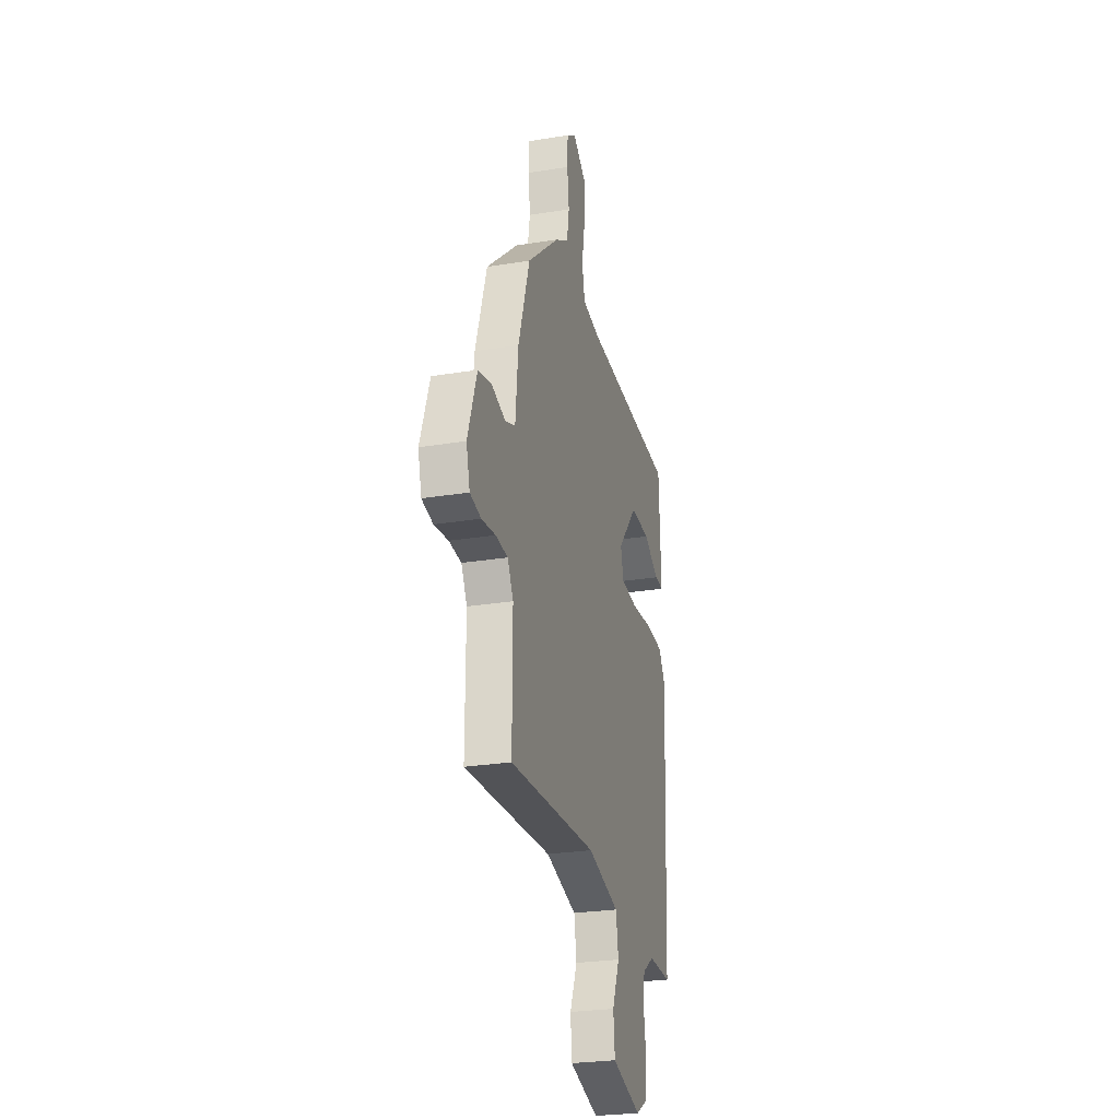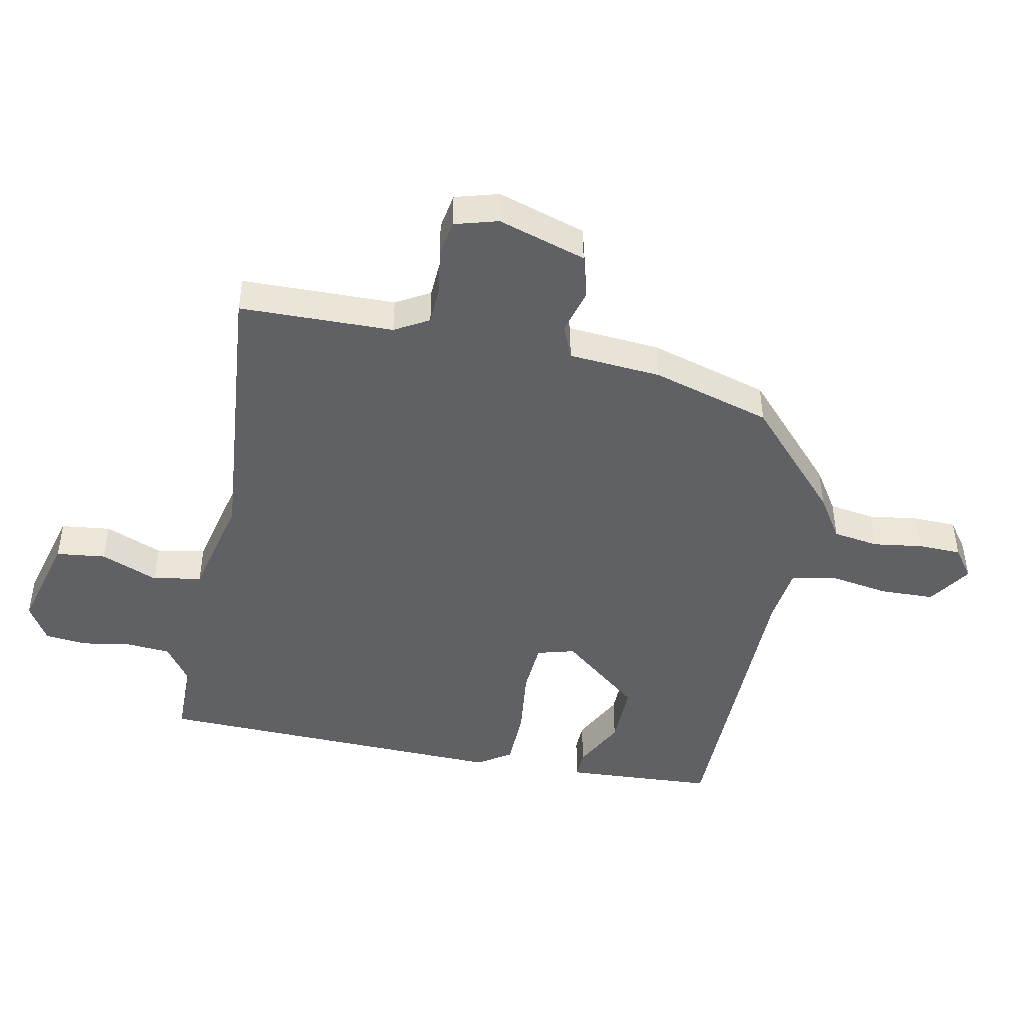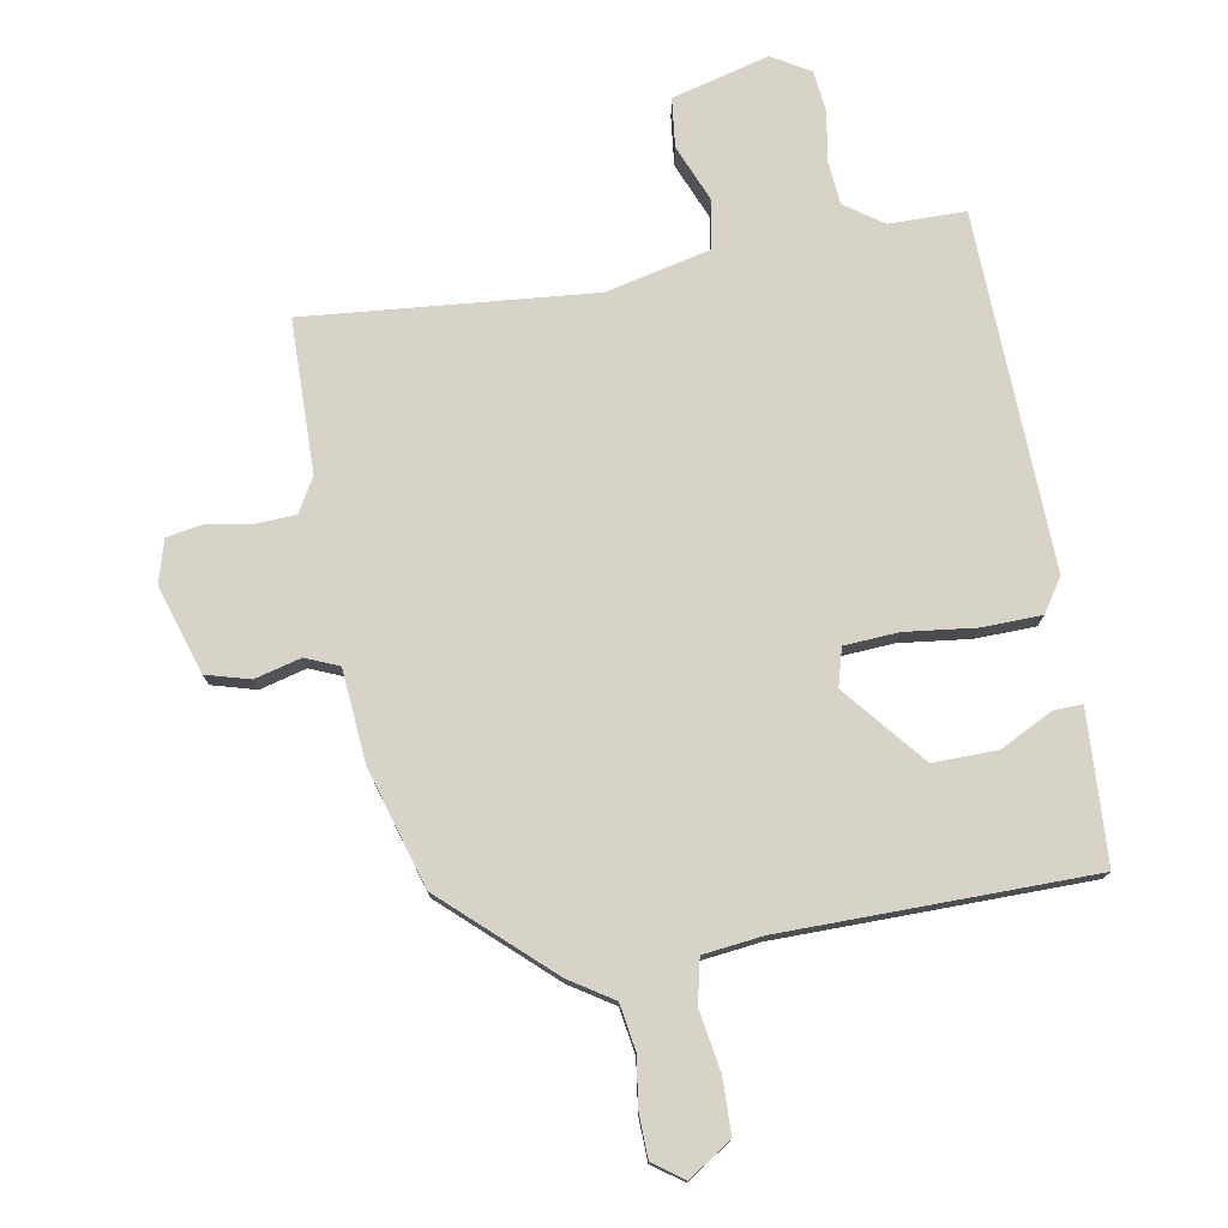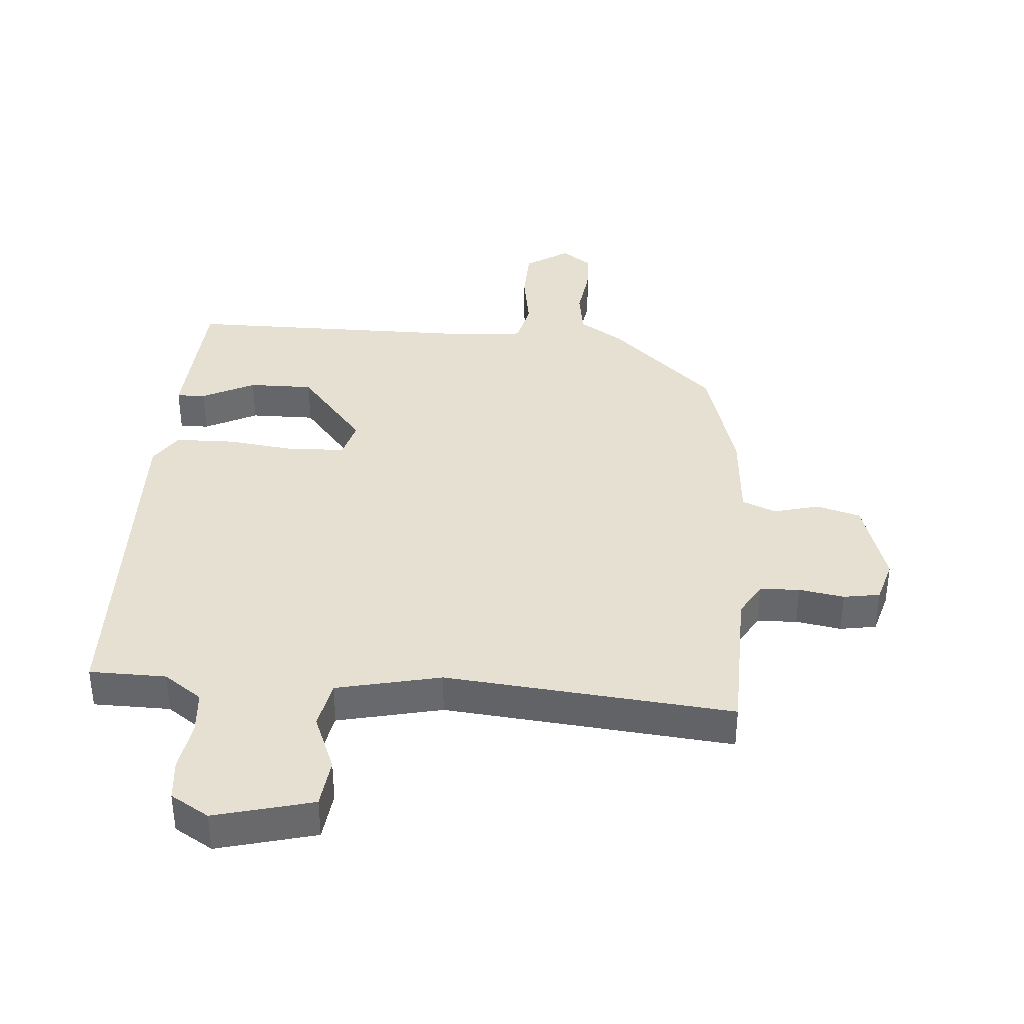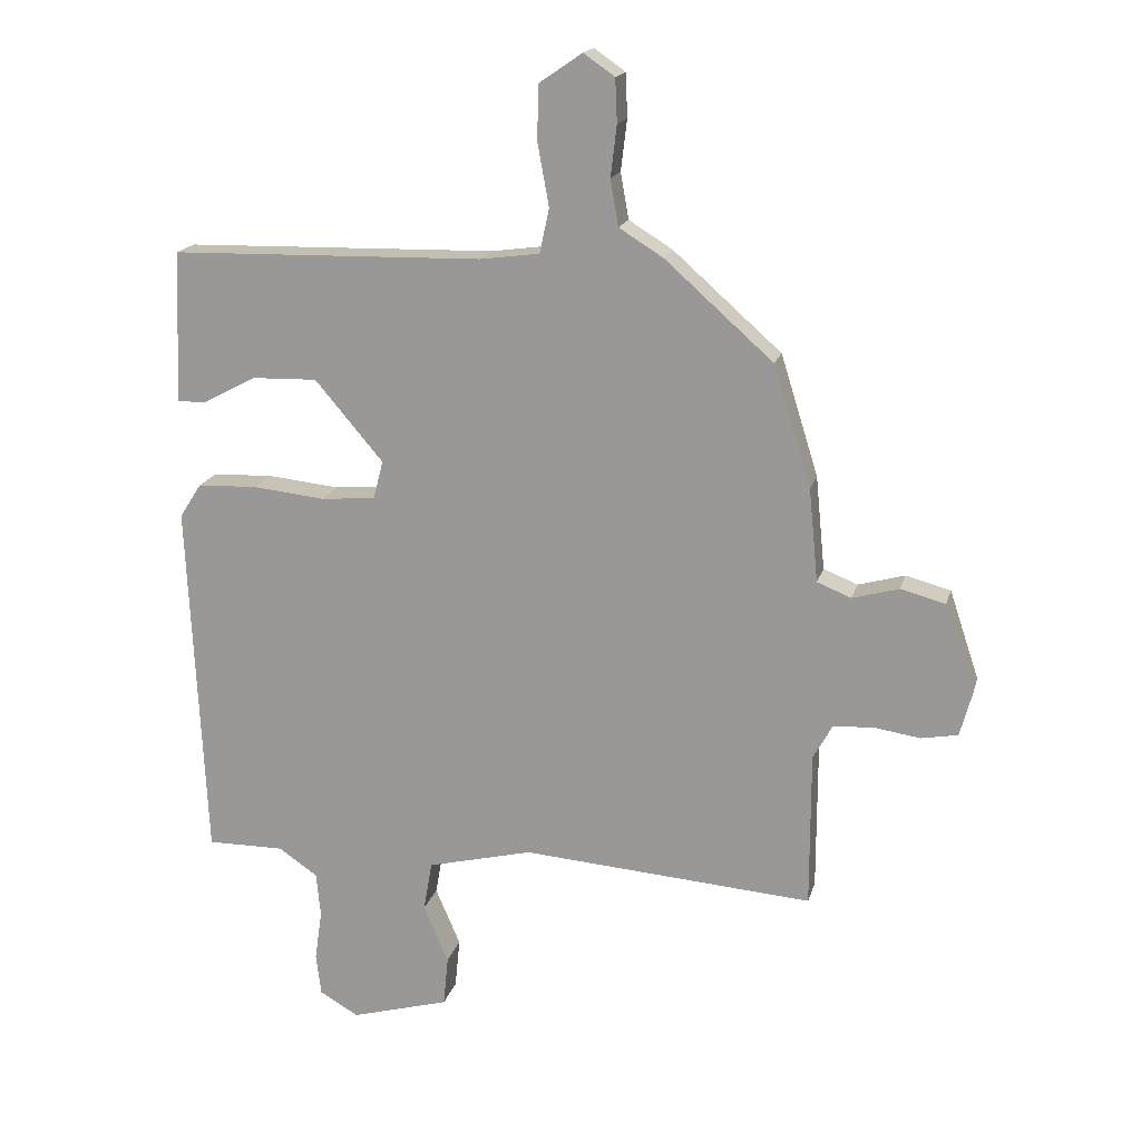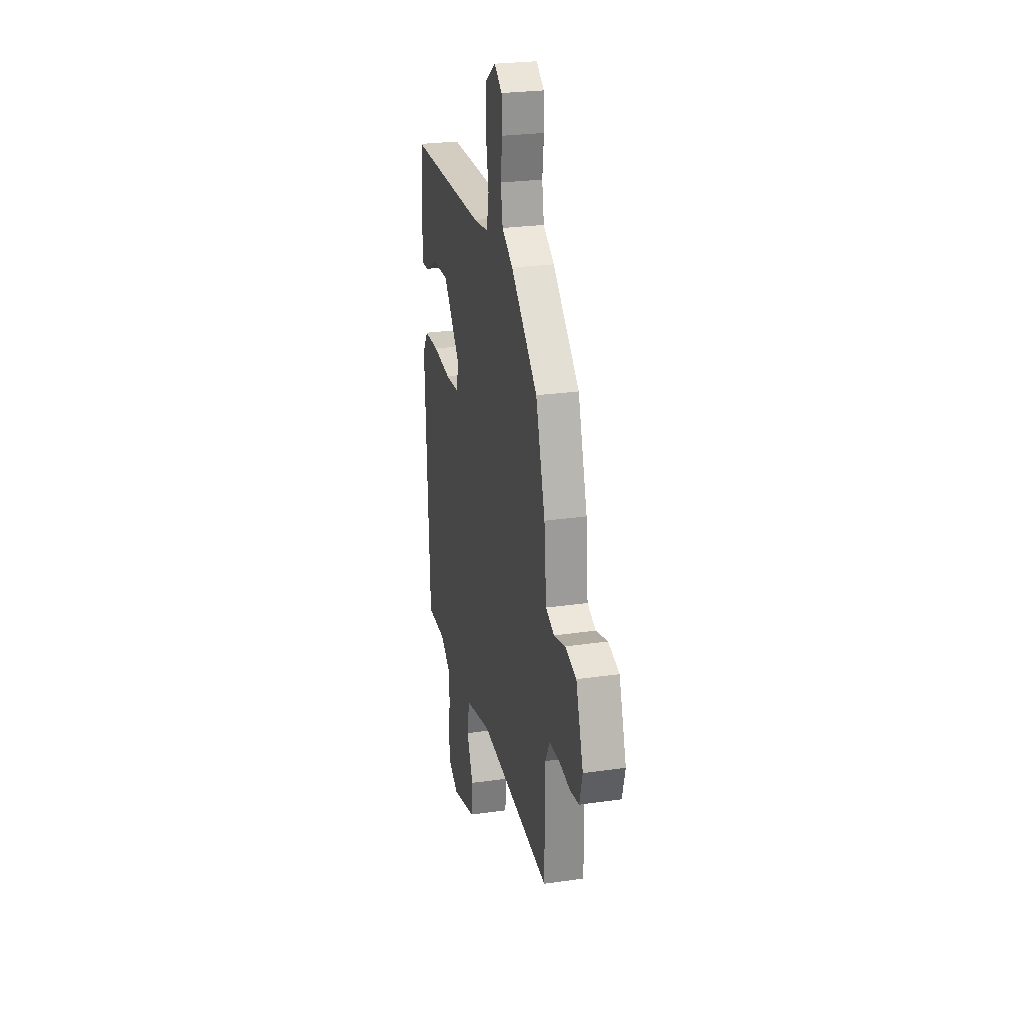
<metadata>
{"format":"obj","ext":"obj","renderer":"f3d","projection":"perspective","resolution":1024,"background":"white","views":[{"elev":-26.7,"azim":-75.6,"up":"+Z"},{"elev":-45.4,"azim":-100.4,"up":"+Y"},{"elev":76.0,"azim":-9.1,"up":"+Y"},{"elev":37.6,"azim":-174.4,"up":"+Y"},{"elev":17.7,"azim":-165.9,"up":"+Z"},{"elev":26.1,"azim":-102.8,"up":"+Z"}]}
</metadata>
<code>
v 0.487 0.07 -0.528
v 0.362 0.07 -0.527
v 0.299 0.07 -0.57
v 0.292 0.07 -0.642
v 0.304 0.07 -0.723
v 0.296 0.07 -0.791
v 0.233 0.07 -0.827
v 0.074 0.07 -0.782
v 0.066 0.07 -0.701
v 0.106 0.07 -0.608
v 0.092 0.07 -0.528
v -0.078 0.07 -0.486
v -0.548 0.07 -0.521
v -0.548 0.07 -0.27
v -0.579 0.07 -0.214
v -0.644 0.07 -0.21
v -0.718 0.07 -0.221
v -0.777 0.07 -0.21
v -0.796 0.07 -0.139
v -0.748 0.07 0.004
v -0.676 0.07 0.023
v -0.601 0.07 0.002
v -0.546 0.07 0.024
v -0.531 0.07 0.175
v -0.47 0.07 0.369
v -0.296 0.07 0.523
v -0.225 0.07 0.567
v -0.212 0.07 0.641
v -0.222 0.07 0.723
v -0.219 0.07 0.793
v -0.169 0.07 0.828
v -0.099 0.07 0.78
v -0.098 0.07 0.691
v -0.116 0.07 0.593
v -0.101 0.07 0.521
v -0.005 0.07 0.508
v 0.499 0.07 0.496
v 0.504 0.07 0.381
v 0.509 0.07 0.25
v 0.462 0.07 0.252
v 0.377 0.07 0.297
v 0.272 0.07 0.3
v 0.162 0.07 0.171
v 0.178 0.07 0.109
v 0.266 0.07 0.102
v 0.382 0.07 0.114
v 0.479 0.07 0.11
v 0.514 0.07 0.055
v 0.487 0 -0.528
v 0.362 0 -0.527
v 0.299 0 -0.57
v 0.292 0 -0.642
v 0.304 0 -0.723
v 0.296 0 -0.791
v 0.233 0 -0.827
v 0.074 0 -0.782
v 0.066 0 -0.701
v 0.106 0 -0.608
v 0.092 0 -0.528
v -0.078 0 -0.486
v -0.548 0 -0.521
v -0.548 0 -0.27
v -0.579 0 -0.214
v -0.644 0 -0.21
v -0.718 0 -0.221
v -0.777 0 -0.21
v -0.796 0 -0.139
v -0.748 0 0.004
v -0.676 0 0.023
v -0.601 0 0.002
v -0.546 0 0.024
v -0.531 0 0.175
v -0.47 0 0.369
v -0.296 0 0.523
v -0.225 0 0.567
v -0.212 0 0.641
v -0.222 0 0.723
v -0.219 0 0.793
v -0.169 0 0.828
v -0.099 0 0.78
v -0.098 0 0.691
v -0.116 0 0.593
v -0.101 0 0.521
v -0.005 0 0.508
v 0.499 0 0.496
v 0.504 0 0.381
v 0.509 0 0.25
v 0.462 0 0.252
v 0.377 0 0.297
v 0.272 0 0.3
v 0.162 0 0.171
v 0.178 0 0.109
v 0.266 0 0.102
v 0.382 0 0.114
v 0.479 0 0.11
v 0.514 0 0.055
f 45 46 47 48
f 44 45 48 1
f 38 39 40 41
f 36 37 38 41
f 35 36 41 42
f 31 32 33 34
f 31 34 35
f 28 29 30 31
f 27 28 31 35
f 23 24 25 26
f 23 26 27 35
f 19 20 21 22
f 19 22 23
f 16 17 18 19
f 15 16 19 23
f 14 15 23 35
f 12 13 14 35
f 7 8 9 10
f 7 10 11
f 4 5 6 7
f 3 4 7 11
f 2 3 11 12
f 44 1 2 12
f 35 42 43
f 12 35 43 44
f 96 95 94 93
f 49 96 93 92
f 89 88 87 86
f 89 86 85 84
f 90 89 84 83
f 82 81 80 79
f 83 82 79
f 79 78 77 76
f 83 79 76 75
f 74 73 72 71
f 83 75 74 71
f 70 69 68 67
f 71 70 67
f 67 66 65 64
f 71 67 64 63
f 83 71 63 62
f 83 62 61 60
f 58 57 56 55
f 59 58 55
f 55 54 53 52
f 59 55 52 51
f 60 59 51 50
f 60 50 49 92
f 91 90 83
f 92 91 83 60
f 1 49 50 2
f 2 50 51 3
f 3 51 52 4
f 4 52 53 5
f 5 53 54 6
f 6 54 55 7
f 7 55 56 8
f 8 56 57 9
f 9 57 58 10
f 10 58 59 11
f 11 59 60 12
f 12 60 61 13
f 13 61 62 14
f 14 62 63 15
f 15 63 64 16
f 16 64 65 17
f 17 65 66 18
f 18 66 67 19
f 19 67 68 20
f 20 68 69 21
f 21 69 70 22
f 22 70 71 23
f 23 71 72 24
f 24 72 73 25
f 25 73 74 26
f 26 74 75 27
f 27 75 76 28
f 28 76 77 29
f 29 77 78 30
f 30 78 79 31
f 31 79 80 32
f 32 80 81 33
f 33 81 82 34
f 34 82 83 35
f 35 83 84 36
f 36 84 85 37
f 37 85 86 38
f 38 86 87 39
f 39 87 88 40
f 40 88 89 41
f 41 89 90 42
f 42 90 91 43
f 43 91 92 44
f 44 92 93 45
f 45 93 94 46
f 46 94 95 47
f 47 95 96 48
f 48 96 49 1

</code>
